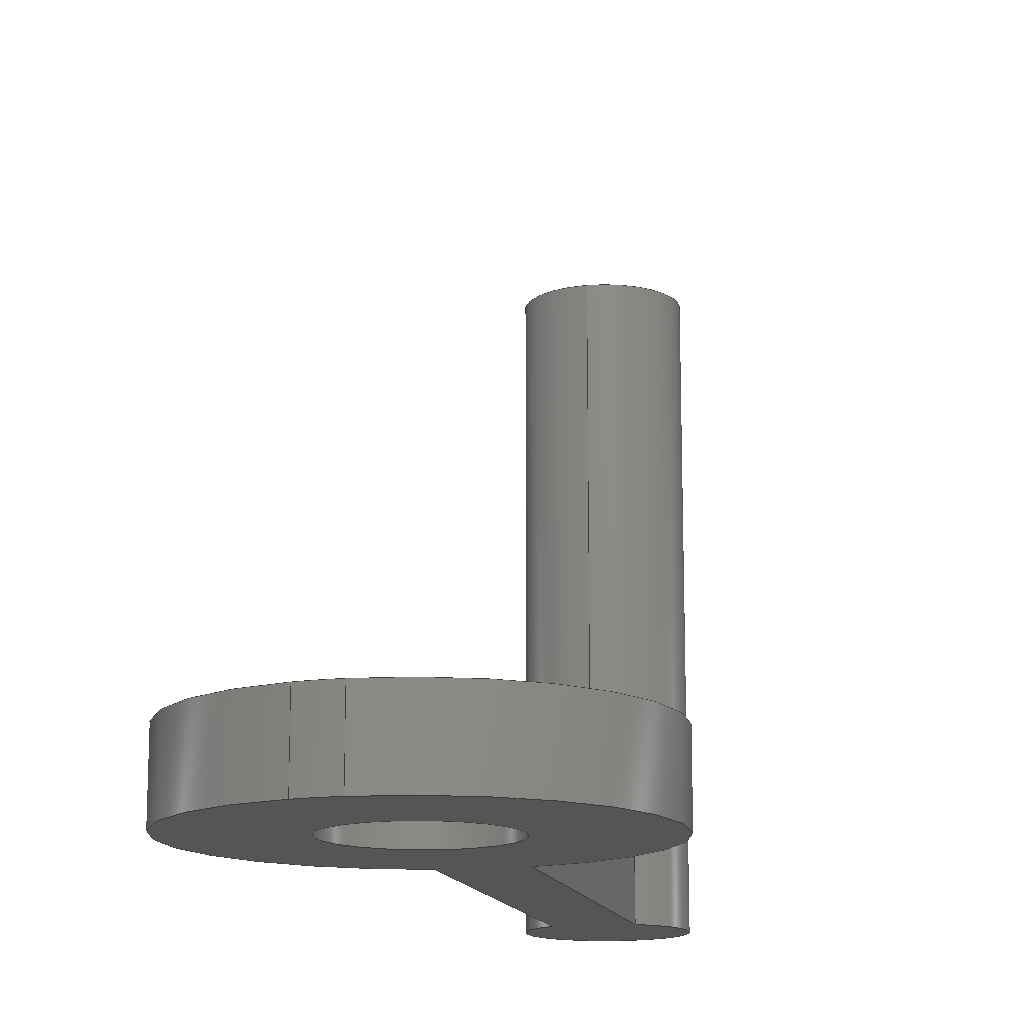
<metadata>
{"format":"step","ext":"stp","renderer":"f3d","projection":"perspective","resolution":1024,"background":"white","views":[{"elev":-14.3,"azim":-167.1,"up":"+Y"}]}
</metadata>
<code>
ISO-10303-21;
DATA;
#1=(NAMED_UNIT(*)PLANE_ANGLE_UNIT()SI_UNIT($,.RADIAN.));
#2=PLANE_ANGLE_MEASURE_WITH_UNIT(PLANE_ANGLE_MEASURE(0.01745),#1);
#3=(CONVERSION_BASED_UNIT('DEGREE',#2)NAMED_UNIT(#4)PLANE_ANGLE_UNIT());
#4=DIMENSIONAL_EXPONENTS(0,0,0,0,0,0,0);
#5=(NAMED_UNIT(*)SI_UNIT($,.STERADIAN.)SOLID_ANGLE_UNIT());
#6=(LENGTH_UNIT()NAMED_UNIT(*)SI_UNIT(.MILLI.,.METRE.));
#7=UNCERTAINTY_MEASURE_WITH_UNIT(LENGTH_MEASURE(1e-05),#6,'DISTANCE_ACCURACY_VALUE','Maximum Tolerance applied to model');
#8=(GEOMETRIC_REPRESENTATION_CONTEXT(3)GLOBAL_UNCERTAINTY_ASSIGNED_CONTEXT((#7))GLOBAL_UNIT_ASSIGNED_CONTEXT((#6,#3,#5))REPRESENTATION_CONTEXT('','\X2\4.3e+44Finf\X0\ \X2\043A04300442043A0430\X0\'));
#9=CARTESIAN_POINT('',(0,0,0));
#10=DIRECTION('',(0,0,1));
#11=DIRECTION('',(1,0,0));
#12=AXIS2_PLACEMENT_3D('',#9,#10,#11);
#13=CARTESIAN_POINT('',(1,2,-13.1));
#14=DIRECTION('',(-1,0,0));
#15=DIRECTION('',(0,0,1));
#16=AXIS2_PLACEMENT_3D('',#13,#14,#15);
#17=PLANE('',#16);
#18=CARTESIAN_POINT('',(1,0,-1.732));
#19=VERTEX_POINT('',#18);
#20=CARTESIAN_POINT('',(1,0,-13.1));
#21=VERTEX_POINT('',#20);
#22=CARTESIAN_POINT('',(1,0,-1.732));
#23=DIRECTION('',(0,0,-1));
#24=VECTOR('',#23,11.37);
#25=LINE('',#22,#24);
#26=EDGE_CURVE('',#19,#21,#25,.T.);
#27=ORIENTED_EDGE('',*,*,#26,.T.);
#28=CARTESIAN_POINT('',(1,2,-13.1));
#29=VERTEX_POINT('',#28);
#30=CARTESIAN_POINT('',(1,2,-13.1));
#31=DIRECTION('',(0,-1,0));
#32=VECTOR('',#31,2);
#33=LINE('',#30,#32);
#34=EDGE_CURVE('',#29,#21,#33,.T.);
#35=ORIENTED_EDGE('',*,*,#34,.F.);
#36=CARTESIAN_POINT('',(1,2,-1.732));
#37=VERTEX_POINT('',#36);
#38=CARTESIAN_POINT('',(1,2,-1.732));
#39=DIRECTION('',(0,0,-1));
#40=VECTOR('',#39,11.37);
#41=LINE('',#38,#40);
#42=EDGE_CURVE('',#37,#29,#41,.T.);
#43=ORIENTED_EDGE('',*,*,#42,.F.);
#44=CARTESIAN_POINT('',(1,2,-1.732));
#45=DIRECTION('',(0,-1,0));
#46=VECTOR('',#45,2);
#47=LINE('',#44,#46);
#48=EDGE_CURVE('',#37,#19,#47,.T.);
#49=ORIENTED_EDGE('',*,*,#48,.T.);
#50=EDGE_LOOP('',(#27,#35,#43,#49));
#51=FACE_BOUND('',#50,.T.);
#52=ADVANCED_FACE('',(#51),#17,.F.);
#53=CARTESIAN_POINT('',(0,2,-18));
#54=DIRECTION('',(0,-1,0));
#55=DIRECTION('',(0,0,-1));
#56=AXIS2_PLACEMENT_3D('',#53,#54,#55);
#57=CYLINDRICAL_SURFACE('',#56,5);
#58=CARTESIAN_POINT('',(1,0,-22.9));
#59=VERTEX_POINT('',#58);
#60=CARTESIAN_POINT('',(0,0,-18));
#61=DIRECTION('',(0,1,0));
#62=DIRECTION('',(-1,0,0));
#63=AXIS2_PLACEMENT_3D('',#60,#61,#62);
#64=CIRCLE('',#63,5);
#65=EDGE_CURVE('',#21,#59,#64,.T.);
#66=ORIENTED_EDGE('',*,*,#65,.T.);
#67=CARTESIAN_POINT('',(1,2,-22.9));
#68=VERTEX_POINT('',#67);
#69=CARTESIAN_POINT('',(1,2,-22.9));
#70=DIRECTION('',(0,-1,0));
#71=VECTOR('',#70,2);
#72=LINE('',#69,#71);
#73=EDGE_CURVE('',#68,#59,#72,.T.);
#74=ORIENTED_EDGE('',*,*,#73,.F.);
#75=CARTESIAN_POINT('',(0,2,-18));
#76=DIRECTION('',(0,1,0));
#77=DIRECTION('',(-1,0,0));
#78=AXIS2_PLACEMENT_3D('',#75,#76,#77);
#79=CIRCLE('',#78,5);
#80=EDGE_CURVE('',#29,#68,#79,.T.);
#81=ORIENTED_EDGE('',*,*,#80,.F.);
#82=ORIENTED_EDGE('',*,*,#34,.T.);
#83=EDGE_LOOP('',(#66,#74,#81,#82));
#84=FACE_BOUND('',#83,.T.);
#85=ADVANCED_FACE('',(#84),#57,.T.);
#86=CARTESIAN_POINT('',(0,2,-18));
#87=DIRECTION('',(0,-1,0));
#88=DIRECTION('',(0,0,-1));
#89=AXIS2_PLACEMENT_3D('',#86,#87,#88);
#90=CYLINDRICAL_SURFACE('',#89,5);
#91=CARTESIAN_POINT('',(0,0,-23));
#92=VERTEX_POINT('',#91);
#93=CARTESIAN_POINT('',(0,2,-23));
#94=VERTEX_POINT('',#93);
#95=CARTESIAN_POINT('',(0,0,-23));
#96=DIRECTION('',(-0,1,-0));
#97=VECTOR('',#96,2);
#98=LINE('',#95,#97);
#99=EDGE_CURVE('',#92,#94,#98,.T.);
#100=ORIENTED_EDGE('',*,*,#99,.T.);
#101=CARTESIAN_POINT('',(0,2,-18));
#102=DIRECTION('',(0,1,0));
#103=DIRECTION('',(-1,0,0));
#104=AXIS2_PLACEMENT_3D('',#101,#102,#103);
#105=CIRCLE('',#104,5);
#106=EDGE_CURVE('',#68,#94,#105,.T.);
#107=ORIENTED_EDGE('',*,*,#106,.F.);
#108=ORIENTED_EDGE('',*,*,#73,.T.);
#109=CARTESIAN_POINT('',(0,0,-18));
#110=DIRECTION('',(0,1,0));
#111=DIRECTION('',(-1,0,0));
#112=AXIS2_PLACEMENT_3D('',#109,#110,#111);
#113=CIRCLE('',#112,5);
#114=EDGE_CURVE('',#59,#92,#113,.T.);
#115=ORIENTED_EDGE('',*,*,#114,.T.);
#116=EDGE_LOOP('',(#100,#107,#108,#115));
#117=FACE_BOUND('',#116,.T.);
#118=ADVANCED_FACE('',(#117),#90,.T.);
#119=CARTESIAN_POINT('',(-1,2,-1.732));
#120=DIRECTION('',(1,0,0));
#121=DIRECTION('',(0,0,-1));
#122=AXIS2_PLACEMENT_3D('',#119,#120,#121);
#123=PLANE('',#122);
#124=CARTESIAN_POINT('',(-1,0,-13.1));
#125=VERTEX_POINT('',#124);
#126=CARTESIAN_POINT('',(-1,0,-1.732));
#127=VERTEX_POINT('',#126);
#128=CARTESIAN_POINT('',(-1,0,-13.1));
#129=DIRECTION('',(0,0,1));
#130=VECTOR('',#129,11.37);
#131=LINE('',#128,#130);
#132=EDGE_CURVE('',#125,#127,#131,.T.);
#133=ORIENTED_EDGE('',*,*,#132,.T.);
#134=CARTESIAN_POINT('',(-1,2,-1.732));
#135=VERTEX_POINT('',#134);
#136=CARTESIAN_POINT('',(-1,2,-1.732));
#137=DIRECTION('',(0,-1,0));
#138=VECTOR('',#137,2);
#139=LINE('',#136,#138);
#140=EDGE_CURVE('',#135,#127,#139,.T.);
#141=ORIENTED_EDGE('',*,*,#140,.F.);
#142=CARTESIAN_POINT('',(-1,2,-13.1));
#143=VERTEX_POINT('',#142);
#144=CARTESIAN_POINT('',(-1,2,-13.1));
#145=DIRECTION('',(0,0,1));
#146=VECTOR('',#145,11.37);
#147=LINE('',#144,#146);
#148=EDGE_CURVE('',#143,#135,#147,.T.);
#149=ORIENTED_EDGE('',*,*,#148,.F.);
#150=CARTESIAN_POINT('',(-1,2,-13.1));
#151=DIRECTION('',(0,-1,0));
#152=VECTOR('',#151,2);
#153=LINE('',#150,#152);
#154=EDGE_CURVE('',#143,#125,#153,.T.);
#155=ORIENTED_EDGE('',*,*,#154,.T.);
#156=EDGE_LOOP('',(#133,#141,#149,#155));
#157=FACE_BOUND('',#156,.T.);
#158=ADVANCED_FACE('',(#157),#123,.F.);
#159=CARTESIAN_POINT('',(0,2,0));
#160=DIRECTION('',(0,-1,0));
#161=DIRECTION('',(0,0,-1));
#162=AXIS2_PLACEMENT_3D('',#159,#160,#161);
#163=CYLINDRICAL_SURFACE('',#162,2);
#164=CARTESIAN_POINT('',(0,2,-2));
#165=VERTEX_POINT('',#164);
#166=CARTESIAN_POINT('',(0,16,-2));
#167=VERTEX_POINT('',#166);
#168=CARTESIAN_POINT('',(0,2,-2));
#169=DIRECTION('',(-0,1,-0));
#170=VECTOR('',#169,14);
#171=LINE('',#168,#170);
#172=EDGE_CURVE('',#165,#167,#171,.T.);
#173=ORIENTED_EDGE('',*,*,#172,.T.);
#174=CARTESIAN_POINT('',(-2,16,0));
#175=VERTEX_POINT('',#174);
#176=CARTESIAN_POINT('',(0,16,0));
#177=DIRECTION('',(0,1,0));
#178=DIRECTION('',(-1,0,0));
#179=AXIS2_PLACEMENT_3D('',#176,#177,#178);
#180=CIRCLE('',#179,2);
#181=EDGE_CURVE('',#175,#167,#180,.T.);
#182=ORIENTED_EDGE('',*,*,#181,.F.);
#183=CARTESIAN_POINT('',(-2,2,0));
#184=VERTEX_POINT('',#183);
#185=CARTESIAN_POINT('',(-2,16,0));
#186=DIRECTION('',(0,-1,0));
#187=VECTOR('',#186,14);
#188=LINE('',#185,#187);
#189=EDGE_CURVE('',#175,#184,#188,.T.);
#190=ORIENTED_EDGE('',*,*,#189,.T.);
#191=ORIENTED_EDGE('',*,*,#189,.F.);
#192=CARTESIAN_POINT('',(0,16,0));
#193=DIRECTION('',(0,1,0));
#194=DIRECTION('',(-1,0,0));
#195=AXIS2_PLACEMENT_3D('',#192,#193,#194);
#196=CIRCLE('',#195,2);
#197=EDGE_CURVE('',#167,#175,#196,.T.);
#198=ORIENTED_EDGE('',*,*,#197,.F.);
#199=ORIENTED_EDGE('',*,*,#172,.F.);
#200=CARTESIAN_POINT('',(0,2,0));
#201=DIRECTION('',(-0,-1,-0));
#202=DIRECTION('',(0,-0,1));
#203=AXIS2_PLACEMENT_3D('',#200,#201,#202);
#204=CIRCLE('',#203,2);
#205=EDGE_CURVE('',#135,#165,#204,.T.);
#206=ORIENTED_EDGE('',*,*,#205,.F.);
#207=ORIENTED_EDGE('',*,*,#140,.T.);
#208=CARTESIAN_POINT('',(0,0,0));
#209=DIRECTION('',(0,1,0));
#210=DIRECTION('',(-1,0,0));
#211=AXIS2_PLACEMENT_3D('',#208,#209,#210);
#212=CIRCLE('',#211,2);
#213=EDGE_CURVE('',#127,#19,#212,.T.);
#214=ORIENTED_EDGE('',*,*,#213,.T.);
#215=ORIENTED_EDGE('',*,*,#48,.F.);
#216=CARTESIAN_POINT('',(0,2,0));
#217=DIRECTION('',(-0,-1,-0));
#218=DIRECTION('',(0,-0,1));
#219=AXIS2_PLACEMENT_3D('',#216,#217,#218);
#220=CIRCLE('',#219,2);
#221=EDGE_CURVE('',#165,#37,#220,.T.);
#222=ORIENTED_EDGE('',*,*,#221,.F.);
#223=EDGE_LOOP('',(#173,#182,#190,#191,#198,#199,#206,#207,#214,#215,#222));
#224=FACE_BOUND('',#223,.T.);
#225=ADVANCED_FACE('',(#224),#163,.T.);
#226=CARTESIAN_POINT('',(0,2,-18));
#227=DIRECTION('',(0,-1,0));
#228=DIRECTION('',(0,0,-1));
#229=AXIS2_PLACEMENT_3D('',#226,#227,#228);
#230=CYLINDRICAL_SURFACE('',#229,2);
#231=CARTESIAN_POINT('',(0,0,-20));
#232=VERTEX_POINT('',#231);
#233=CARTESIAN_POINT('',(0,2,-20));
#234=VERTEX_POINT('',#233);
#235=CARTESIAN_POINT('',(0,0,-20));
#236=DIRECTION('',(-0,1,-0));
#237=VECTOR('',#236,2);
#238=LINE('',#235,#237);
#239=EDGE_CURVE('',#232,#234,#238,.T.);
#240=ORIENTED_EDGE('',*,*,#239,.F.);
#241=CARTESIAN_POINT('',(-2,0,-18));
#242=VERTEX_POINT('',#241);
#243=CARTESIAN_POINT('',(0,0,-18));
#244=DIRECTION('',(0,1,0));
#245=DIRECTION('',(0,-0,1));
#246=AXIS2_PLACEMENT_3D('',#243,#244,#245);
#247=CIRCLE('',#246,2);
#248=EDGE_CURVE('',#242,#232,#247,.T.);
#249=ORIENTED_EDGE('',*,*,#248,.F.);
#250=CARTESIAN_POINT('',(-2,2,-18));
#251=VERTEX_POINT('',#250);
#252=CARTESIAN_POINT('',(-2,2,-18));
#253=DIRECTION('',(0,-1,0));
#254=VECTOR('',#253,2);
#255=LINE('',#252,#254);
#256=EDGE_CURVE('',#251,#242,#255,.T.);
#257=ORIENTED_EDGE('',*,*,#256,.F.);
#258=CARTESIAN_POINT('',(0,2,-18));
#259=DIRECTION('',(0,1,0));
#260=DIRECTION('',(0,-0,1));
#261=AXIS2_PLACEMENT_3D('',#258,#259,#260);
#262=CIRCLE('',#261,2);
#263=EDGE_CURVE('',#251,#234,#262,.T.);
#264=ORIENTED_EDGE('',*,*,#263,.T.);
#265=EDGE_LOOP('',(#240,#249,#257,#264));
#266=FACE_BOUND('',#265,.T.);
#267=ADVANCED_FACE('',(#266),#230,.F.);
#268=CARTESIAN_POINT('',(0,2,0));
#269=DIRECTION('',(0,1,0));
#270=DIRECTION('',(-1,0,0));
#271=AXIS2_PLACEMENT_3D('',#268,#269,#270);
#272=PLANE('',#271);
#273=ORIENTED_EDGE('',*,*,#148,.T.);
#274=ORIENTED_EDGE('',*,*,#205,.T.);
#275=ORIENTED_EDGE('',*,*,#221,.T.);
#276=ORIENTED_EDGE('',*,*,#42,.T.);
#277=ORIENTED_EDGE('',*,*,#80,.T.);
#278=ORIENTED_EDGE('',*,*,#106,.T.);
#279=CARTESIAN_POINT('',(0,2,-18));
#280=DIRECTION('',(0,1,0));
#281=DIRECTION('',(-1,0,0));
#282=AXIS2_PLACEMENT_3D('',#279,#280,#281);
#283=CIRCLE('',#282,5);
#284=EDGE_CURVE('',#94,#143,#283,.T.);
#285=ORIENTED_EDGE('',*,*,#284,.T.);
#286=EDGE_LOOP('',(#273,#274,#275,#276,#277,#278,#285));
#287=FACE_BOUND('',#286,.T.);
#288=CARTESIAN_POINT('',(0,2,-18));
#289=DIRECTION('',(0,1,0));
#290=DIRECTION('',(0,-0,1));
#291=AXIS2_PLACEMENT_3D('',#288,#289,#290);
#292=CIRCLE('',#291,2);
#293=EDGE_CURVE('',#234,#251,#292,.T.);
#294=ORIENTED_EDGE('',*,*,#293,.F.);
#295=ORIENTED_EDGE('',*,*,#263,.F.);
#296=EDGE_LOOP('',(#294,#295));
#297=FACE_BOUND('',#296,.T.);
#298=ADVANCED_FACE('',(#287,#297),#272,.T.);
#299=CARTESIAN_POINT('',(0,0,0));
#300=DIRECTION('',(0,1,0));
#301=DIRECTION('',(-1,0,0));
#302=AXIS2_PLACEMENT_3D('',#299,#300,#301);
#303=PLANE('',#302);
#304=ORIENTED_EDGE('',*,*,#26,.F.);
#305=ORIENTED_EDGE('',*,*,#213,.F.);
#306=ORIENTED_EDGE('',*,*,#132,.F.);
#307=CARTESIAN_POINT('',(0,0,-18));
#308=DIRECTION('',(0,1,0));
#309=DIRECTION('',(-1,0,0));
#310=AXIS2_PLACEMENT_3D('',#307,#308,#309);
#311=CIRCLE('',#310,5);
#312=EDGE_CURVE('',#92,#125,#311,.T.);
#313=ORIENTED_EDGE('',*,*,#312,.F.);
#314=ORIENTED_EDGE('',*,*,#114,.F.);
#315=ORIENTED_EDGE('',*,*,#65,.F.);
#316=EDGE_LOOP('',(#304,#305,#306,#313,#314,#315));
#317=FACE_BOUND('',#316,.T.);
#318=ORIENTED_EDGE('',*,*,#248,.T.);
#319=CARTESIAN_POINT('',(0,0,-18));
#320=DIRECTION('',(0,1,0));
#321=DIRECTION('',(0,-0,1));
#322=AXIS2_PLACEMENT_3D('',#319,#320,#321);
#323=CIRCLE('',#322,2);
#324=EDGE_CURVE('',#232,#242,#323,.T.);
#325=ORIENTED_EDGE('',*,*,#324,.T.);
#326=EDGE_LOOP('',(#318,#325));
#327=FACE_BOUND('',#326,.T.);
#328=ADVANCED_FACE('',(#317,#327),#303,.F.);
#329=CARTESIAN_POINT('',(0,16,0));
#330=DIRECTION('',(0,1,0));
#331=DIRECTION('',(-1,0,0));
#332=AXIS2_PLACEMENT_3D('',#329,#330,#331);
#333=PLANE('',#332);
#334=ORIENTED_EDGE('',*,*,#181,.T.);
#335=ORIENTED_EDGE('',*,*,#197,.T.);
#336=EDGE_LOOP('',(#334,#335));
#337=FACE_BOUND('',#336,.T.);
#338=ADVANCED_FACE('',(#337),#333,.T.);
#339=CARTESIAN_POINT('',(0,2,-18));
#340=DIRECTION('',(0,-1,0));
#341=DIRECTION('',(0,0,-1));
#342=AXIS2_PLACEMENT_3D('',#339,#340,#341);
#343=CYLINDRICAL_SURFACE('',#342,5);
#344=ORIENTED_EDGE('',*,*,#99,.F.);
#345=ORIENTED_EDGE('',*,*,#312,.T.);
#346=ORIENTED_EDGE('',*,*,#154,.F.);
#347=ORIENTED_EDGE('',*,*,#284,.F.);
#348=EDGE_LOOP('',(#344,#345,#346,#347));
#349=FACE_BOUND('',#348,.T.);
#350=ADVANCED_FACE('',(#349),#343,.T.);
#351=CARTESIAN_POINT('',(0,2,-18));
#352=DIRECTION('',(0,-1,0));
#353=DIRECTION('',(0,0,-1));
#354=AXIS2_PLACEMENT_3D('',#351,#352,#353);
#355=CYLINDRICAL_SURFACE('',#354,2);
#356=ORIENTED_EDGE('',*,*,#239,.T.);
#357=ORIENTED_EDGE('',*,*,#293,.T.);
#358=ORIENTED_EDGE('',*,*,#256,.T.);
#359=ORIENTED_EDGE('',*,*,#324,.F.);
#360=EDGE_LOOP('',(#356,#357,#358,#359));
#361=FACE_BOUND('',#360,.T.);
#362=ADVANCED_FACE('',(#361),#355,.F.);
#363=CLOSED_SHELL('',(#52,#85,#118,#158,#225,#267,#298,#328,#338,#350,#362));
#364=MANIFOLD_SOLID_BREP('\X2\04220435043B043E\X0\_2:1',#363);
#365=COLOUR_RGB('',0.7686,0.7686,0.7686);
#366=FILL_AREA_STYLE_COLOUR('',#365);
#367=FILL_AREA_STYLE('',(#366));
#368=SURFACE_STYLE_FILL_AREA(#367);
#369=SURFACE_SIDE_STYLE('',(#368));
#370=SURFACE_STYLE_USAGE(.BOTH.,#369);
#371=PRESENTATION_STYLE_ASSIGNMENT((#370));
#372=STYLED_ITEM('',(#371),#364);
#373=(NAMED_UNIT(*)PLANE_ANGLE_UNIT()SI_UNIT($,.RADIAN.));
#374=PLANE_ANGLE_MEASURE_WITH_UNIT(PLANE_ANGLE_MEASURE(0.01745),#373);
#375=(CONVERSION_BASED_UNIT('DEGREE',#374)NAMED_UNIT(#376)PLANE_ANGLE_UNIT());
#376=DIMENSIONAL_EXPONENTS(0,0,0,0,0,0,0);
#377=(NAMED_UNIT(*)SI_UNIT($,.STERADIAN.)SOLID_ANGLE_UNIT());
#378=(LENGTH_UNIT()NAMED_UNIT(*)SI_UNIT(.MILLI.,.METRE.));
#379=UNCERTAINTY_MEASURE_WITH_UNIT(LENGTH_MEASURE(0.001),#378,'DISTANCE_ACCURACY_VALUE','Maximum Tolerance applied to model');
#380=(GEOMETRIC_REPRESENTATION_CONTEXT(3)GLOBAL_UNCERTAINTY_ASSIGNED_CONTEXT((#379))GLOBAL_UNIT_ASSIGNED_CONTEXT((#378,#375,#377))REPRESENTATION_CONTEXT('','0'));
#381=CARTESIAN_POINT('',(0,0,0));
#382=DIRECTION('',(0,0,1));
#383=DIRECTION('',(1,0,0));
#384=AXIS2_PLACEMENT_3D('',#381,#382,#383);
#385=CARTESIAN_POINT('',(0,0,0));
#386=DIRECTION('',(0,0,1));
#387=DIRECTION('',(1,0,-0));
#388=AXIS2_PLACEMENT_3D('',#385,#386,#387);
#389=ITEM_DEFINED_TRANSFORMATION('','',#388,#384);
#390=(REPRESENTATION_RELATIONSHIP('','',#427,#435)REPRESENTATION_RELATIONSHIP_WITH_TRANSFORMATION(#389)SHAPE_REPRESENTATION_RELATIONSHIP());
#391=NEXT_ASSEMBLY_USAGE_OCCURRENCE('Nodes_1','Nodes','Nodes',#441,#431,$);
#392=PRODUCT_DEFINITION_SHAPE('','',#391);
#393=CONTEXT_DEPENDENT_SHAPE_REPRESENTATION(#390,#392);
#394=(NAMED_UNIT(*)PLANE_ANGLE_UNIT()SI_UNIT($,.RADIAN.));
#395=PLANE_ANGLE_MEASURE_WITH_UNIT(PLANE_ANGLE_MEASURE(0.01745),#394);
#396=(CONVERSION_BASED_UNIT('DEGREE',#395)NAMED_UNIT(#397)PLANE_ANGLE_UNIT());
#397=DIMENSIONAL_EXPONENTS(0,0,0,0,0,0,0);
#398=(NAMED_UNIT(*)SI_UNIT($,.STERADIAN.)SOLID_ANGLE_UNIT());
#399=(LENGTH_UNIT()NAMED_UNIT(*)SI_UNIT(.MILLI.,.METRE.));
#400=UNCERTAINTY_MEASURE_WITH_UNIT(LENGTH_MEASURE(0.001),#399,'DISTANCE_ACCURACY_VALUE','Maximum Tolerance applied to model');
#401=(GEOMETRIC_REPRESENTATION_CONTEXT(3)GLOBAL_UNCERTAINTY_ASSIGNED_CONTEXT((#400))GLOBAL_UNIT_ASSIGNED_CONTEXT((#399,#396,#398))REPRESENTATION_CONTEXT('','3D \X2\042304370435043B\X0\_1'));
#402=CARTESIAN_POINT('',(0,0,0));
#403=DIRECTION('',(0,0,1));
#404=DIRECTION('',(1,0,-0));
#405=AXIS2_PLACEMENT_3D('',#402,#403,#404);
#406=ITEM_DEFINED_TRANSFORMATION('','',#405,#12);
#407=(REPRESENTATION_RELATIONSHIP('','',#413,#427)REPRESENTATION_RELATIONSHIP_WITH_TRANSFORMATION(#406)SHAPE_REPRESENTATION_RELATIONSHIP());
#408=NEXT_ASSEMBLY_USAGE_OCCURRENCE('3D \X2\042304370435043B\X0\_1_2','3D \X2\042304370435043B\X0\_1','3D \X2\042304370435043B\X0\_1',#431,#423,$);
#409=PRODUCT_DEFINITION_SHAPE('','',#408);
#410=CONTEXT_DEPENDENT_SHAPE_REPRESENTATION(#407,#409);
#411=CARTESIAN_POINT('',(0,16,0));
#412=GEOMETRIC_CURVE_SET('',(#411));
#413=SHAPE_REPRESENTATION('3D \X2\042304370435043B\X0\_1',(#12),#401);
#414=GEOMETRICALLY_BOUNDED_WIREFRAME_SHAPE_REPRESENTATION('3D \X2\042304370435043B\X0\_1',(#412),#401);
#415=SHAPE_REPRESENTATION_RELATIONSHIP('','',#413,#414);
#416=APPLICATION_CONTEXT('data for automotive mechanical design processes');
#417=APPLICATION_PROTOCOL_DEFINITION('international standard','automotive_design',1994,#416);
#418=PRODUCT_CONTEXT('',#416,'mechanical');
#419=PRODUCT_DEFINITION_CONTEXT('part definition',#416,'design');
#420=PRODUCT('3D \X2\042304370435043B\X0\_1','3D \X2\042304370435043B\X0\_1','',(#418));
#421=PRODUCT_RELATED_PRODUCT_CATEGORY('part','',(#420));
#422=PRODUCT_DEFINITION_FORMATION_WITH_SPECIFIED_SOURCE('','',#420,.NOT_KNOWN.);
#423=PRODUCT_DEFINITION('design','',#422,#419);
#424=PRODUCT_DEFINITION_SHAPE('','',#423);
#425=SHAPE_DEFINITION_REPRESENTATION(#424,#413);
#426=DRAUGHTING_MODEL('',(),#401);
#427=SHAPE_REPRESENTATION('Nodes',(#384,#405),#380);
#428=PRODUCT('0','0','',(#418));
#429=PRODUCT_RELATED_PRODUCT_CATEGORY('part','',(#428));
#430=PRODUCT_DEFINITION_FORMATION_WITH_SPECIFIED_SOURCE('','',#428,.NOT_KNOWN.);
#431=PRODUCT_DEFINITION('design','',#430,#419);
#432=PRODUCT_DEFINITION_SHAPE('','',#431);
#433=SHAPE_DEFINITION_REPRESENTATION(#432,#427);
#434=DRAUGHTING_MODEL('',(),#380);
#435=SHAPE_REPRESENTATION('\X2\4.3e+44Finf\X0\ \X2\043A04300442043A0430\X0\',(#12,#388),#8);
#436=ADVANCED_BREP_SHAPE_REPRESENTATION('\X2\4.3e+44Finf\X0\ \X2\043A04300442043A0430\X0\',(#364),#8);
#437=SHAPE_REPRESENTATION_RELATIONSHIP('','',#435,#436);
#438=PRODUCT('\X2\4.3e+44Finf\X0\ \X2\043A04300442043A0430\X0\','\X2\4.3e+44Finf\X0\ \X2\043A04300442043A0430\X0\','',(#418));
#439=PRODUCT_RELATED_PRODUCT_CATEGORY('part','',(#438));
#440=PRODUCT_DEFINITION_FORMATION_WITH_SPECIFIED_SOURCE('','',#438,.NOT_KNOWN.);
#441=PRODUCT_DEFINITION('design','',#440,#419);
#442=PRODUCT_DEFINITION_SHAPE('','',#441);
#443=SHAPE_DEFINITION_REPRESENTATION(#442,#435);
#444=DRAUGHTING_MODEL('',(),#8);
#445=MECHANICAL_DESIGN_GEOMETRIC_PRESENTATION_REPRESENTATION('',(#372),#8);
ENDSEC;
END-ISO-10303-21;

</code>
